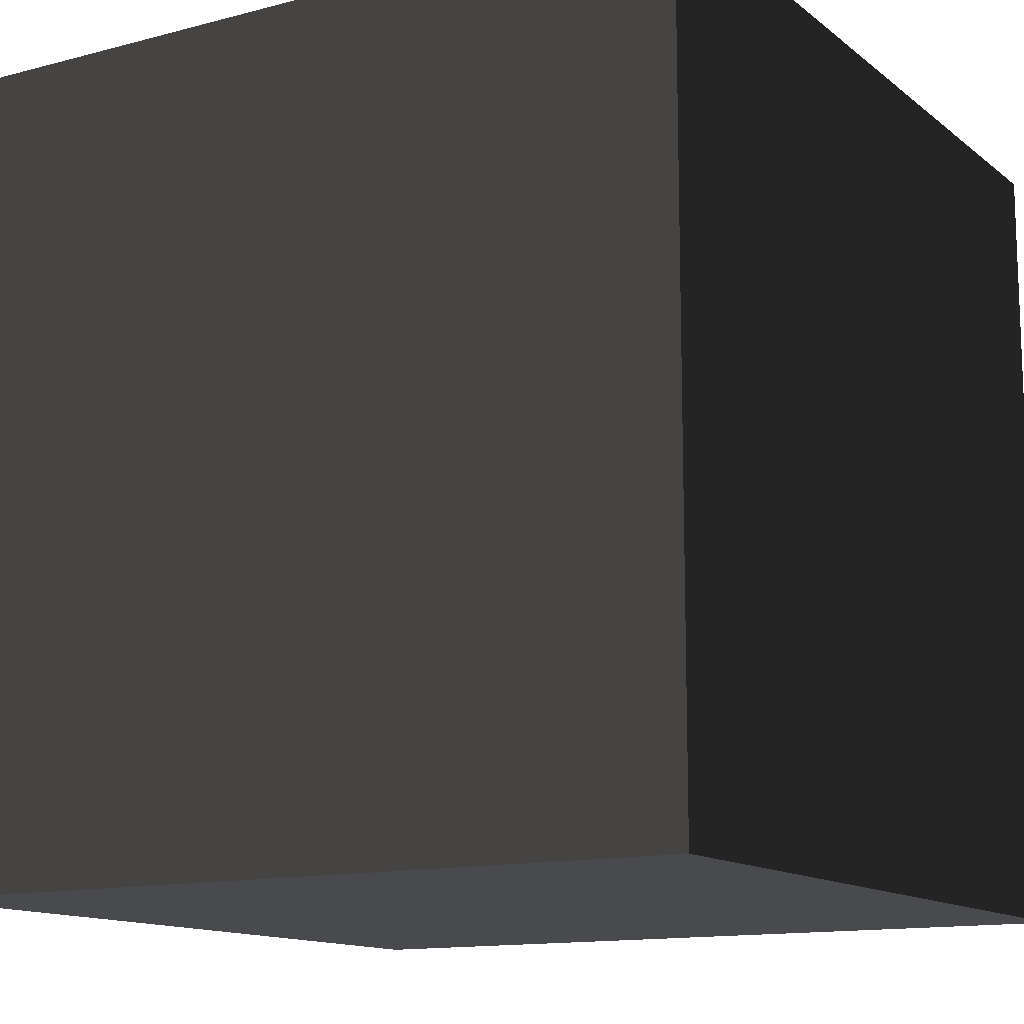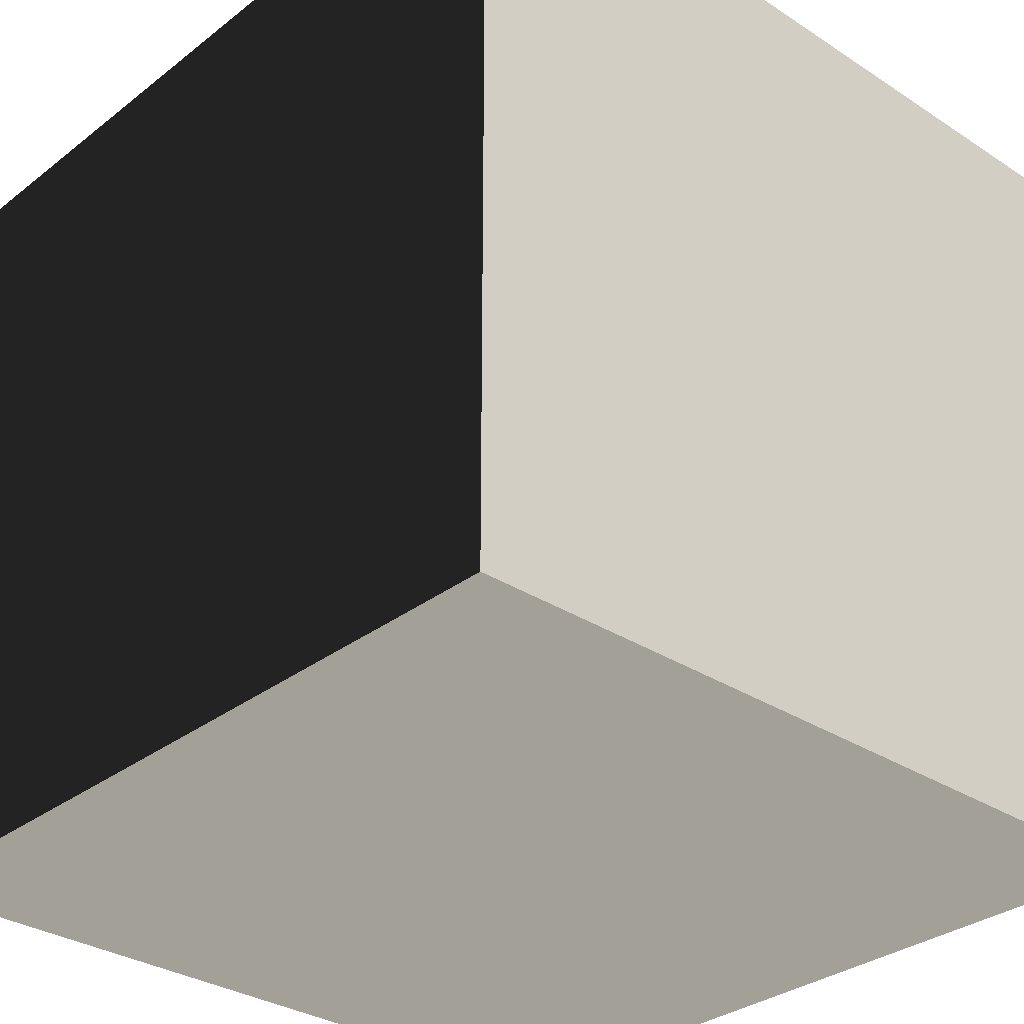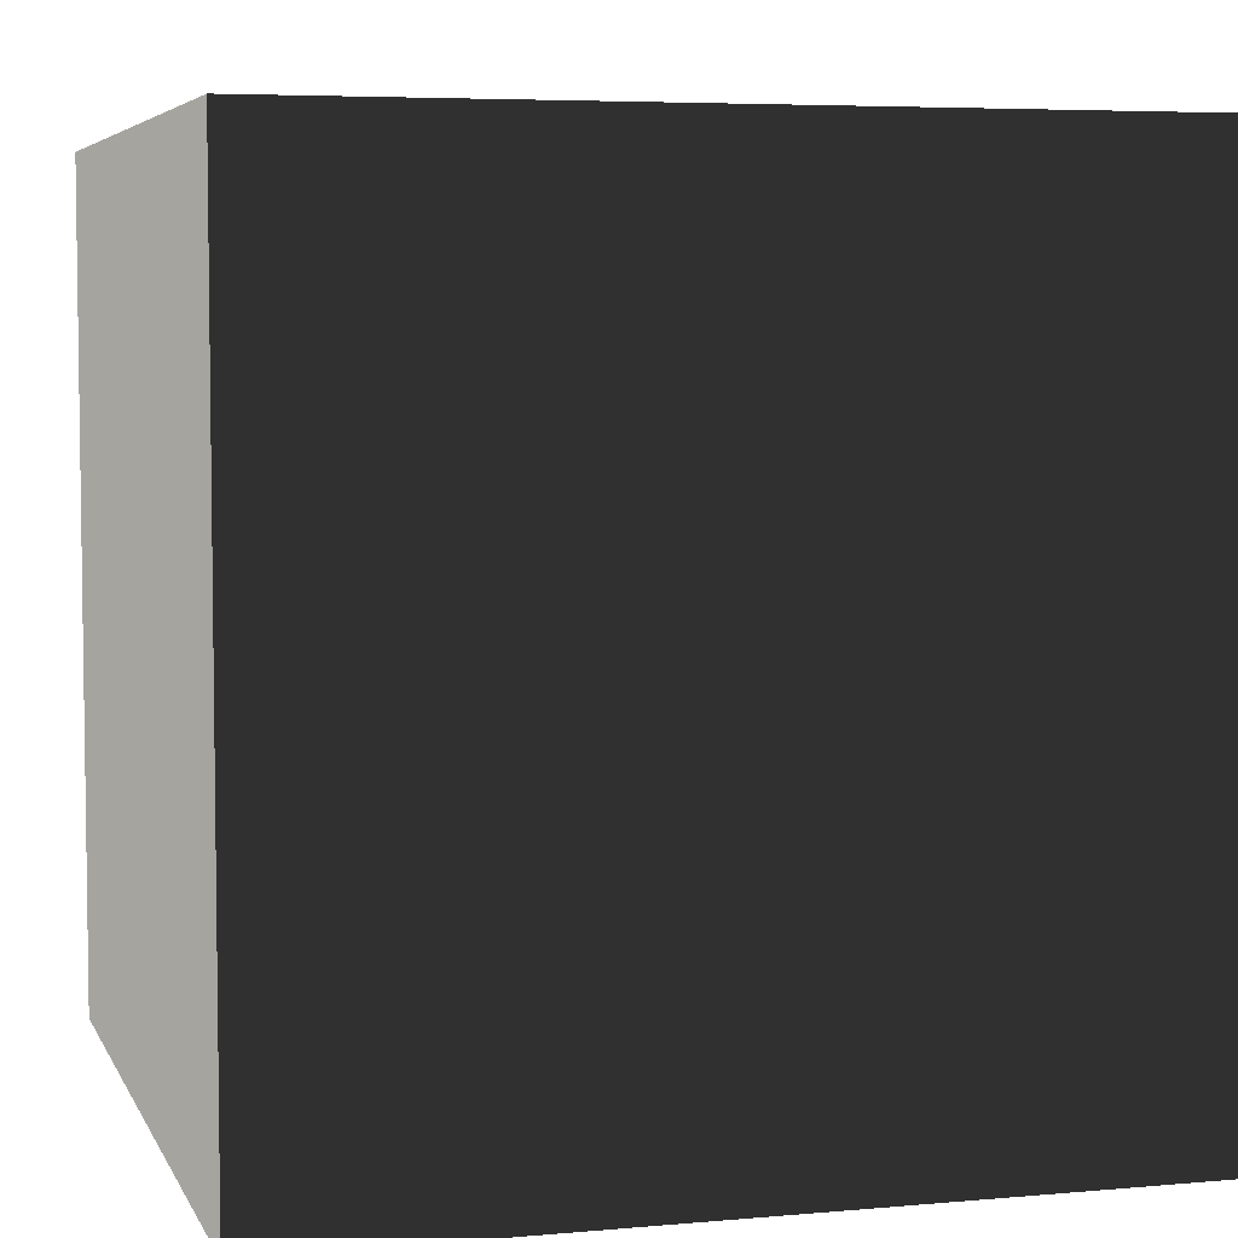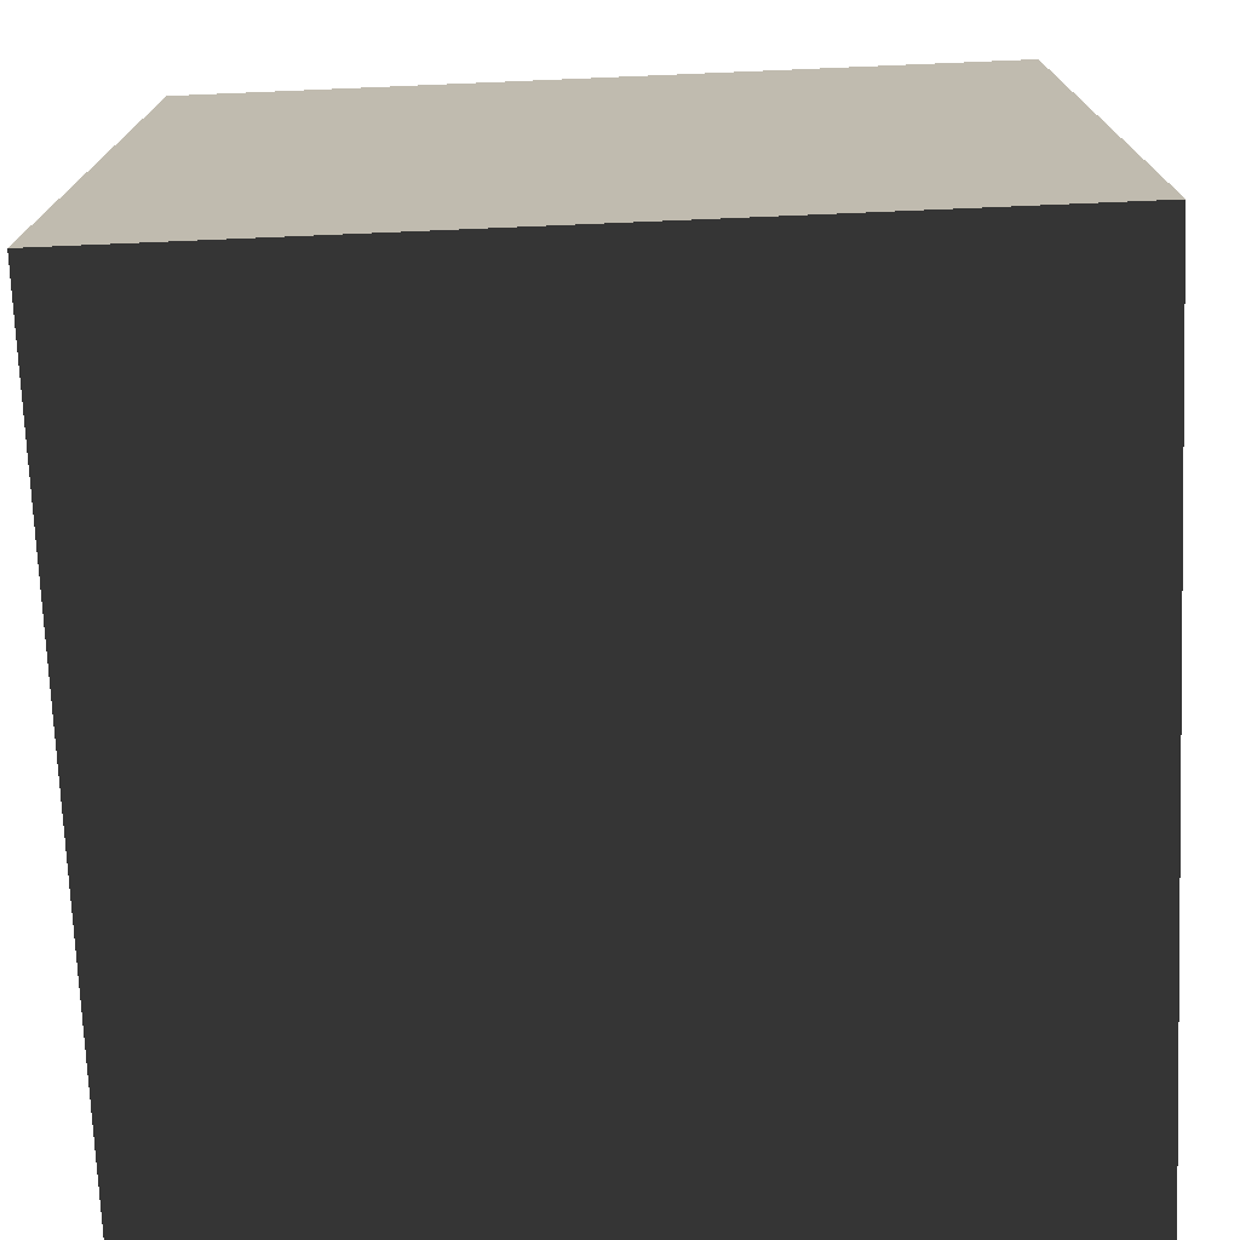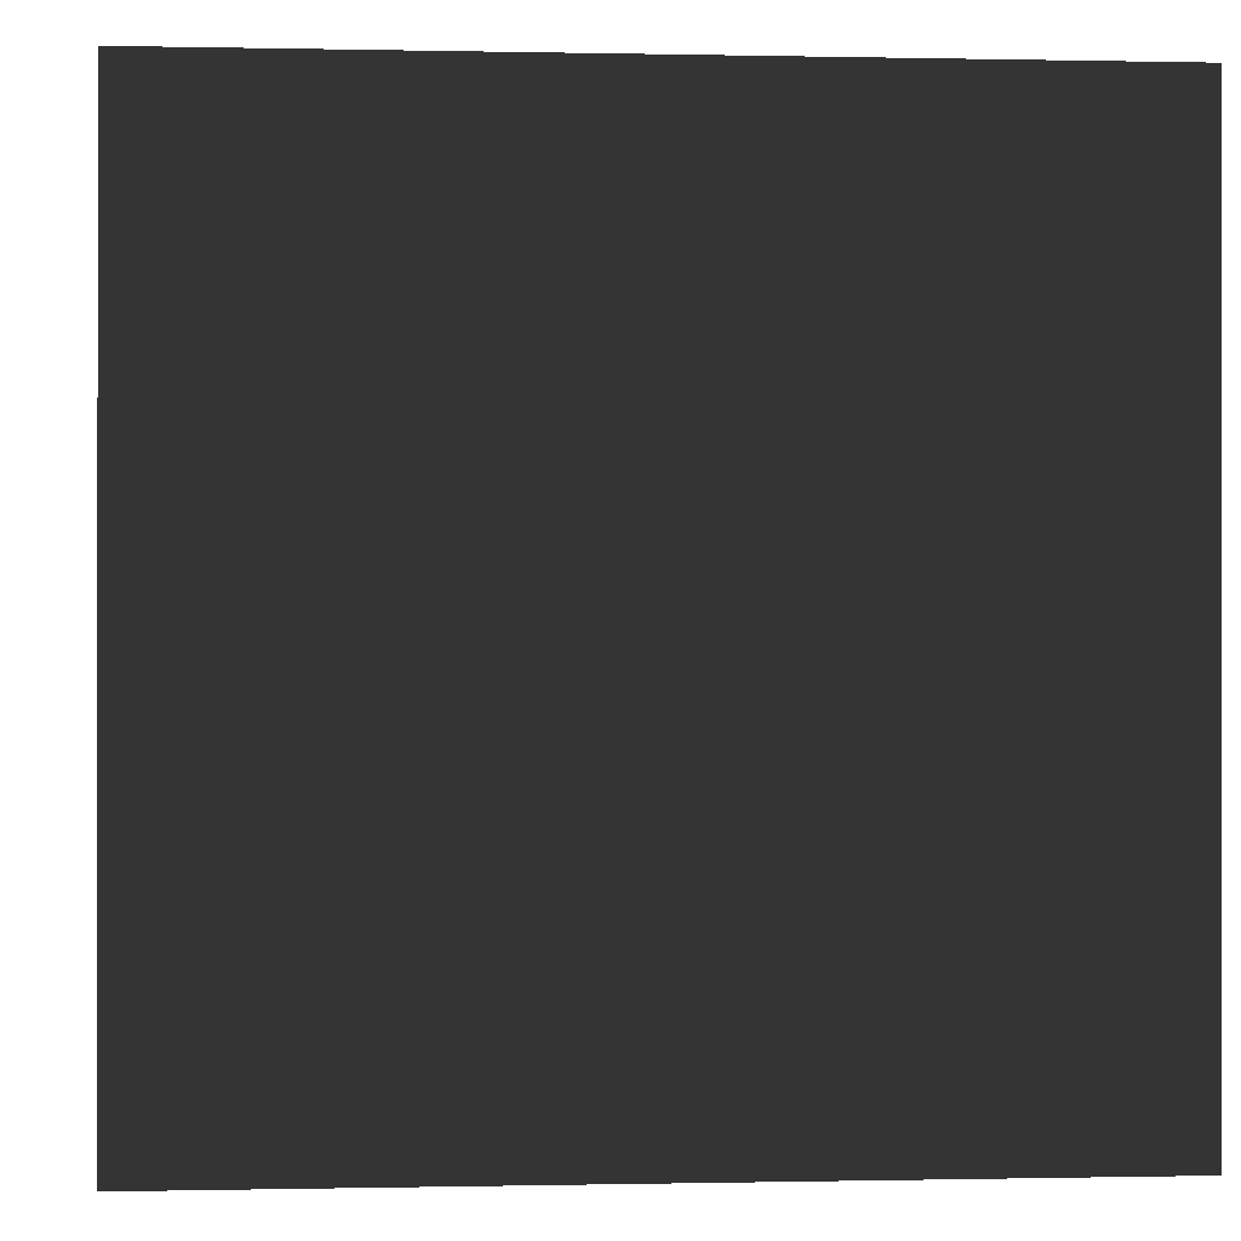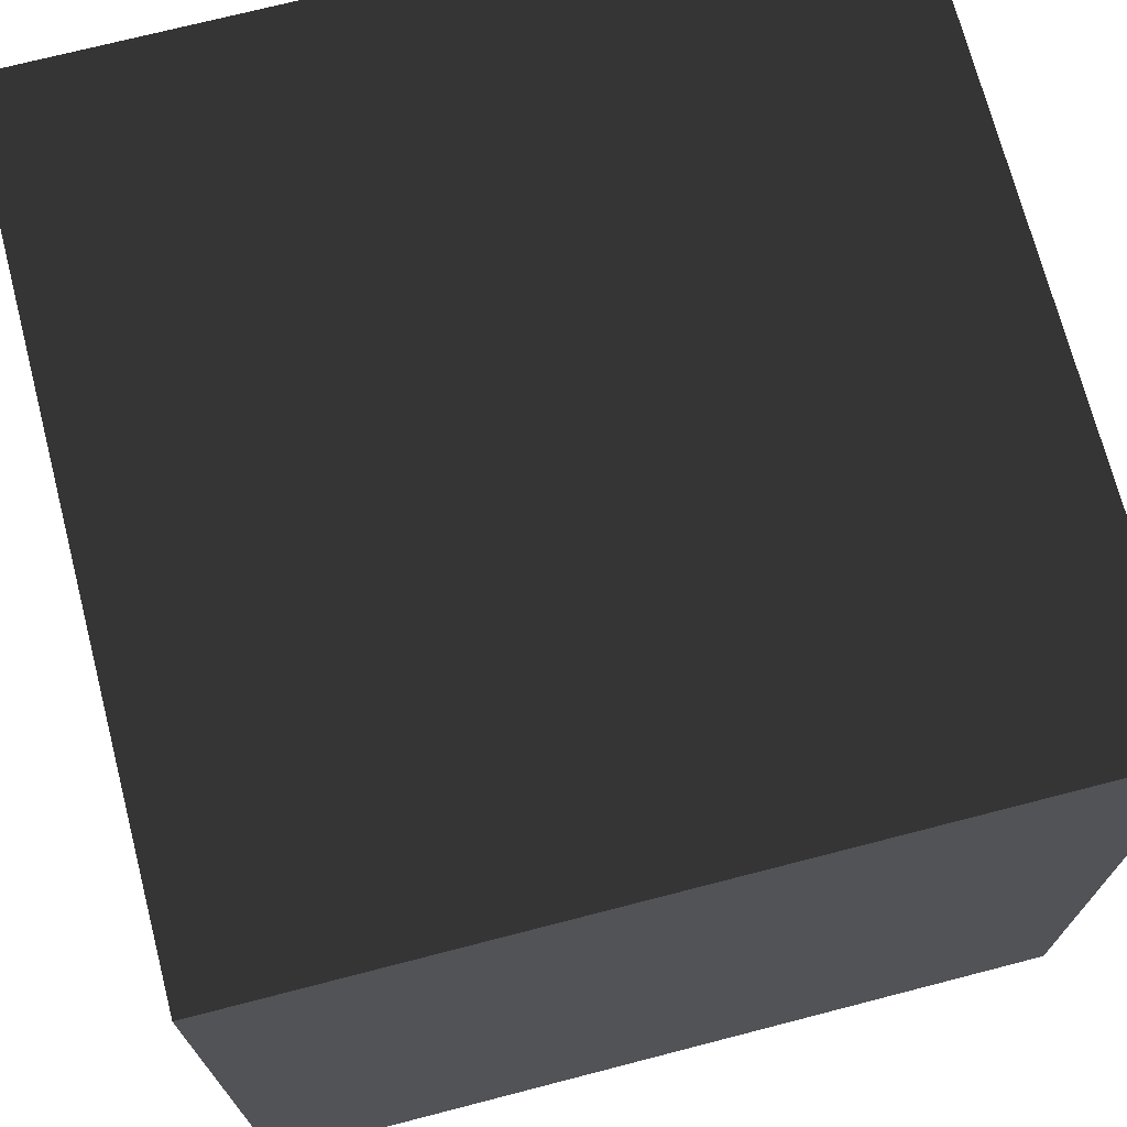
<metadata>
{"format":"obj","ext":"obj","renderer":"f3d","projection":"perspective","resolution":1024,"background":"white","views":[{"elev":-13.2,"azim":-59.0,"up":"+Y"},{"elev":-31.6,"azim":-42.6,"up":"+Z"},{"elev":5.4,"azim":164.2,"up":"+Y"},{"elev":-73.4,"azim":2.4,"up":"+Z"},{"elev":-0.2,"azim":-94.8,"up":"+Y"},{"elev":71.6,"azim":-14.5,"up":"+Z"}]}
</metadata>
<code>
v -0.6841 0.0102 0.6841
v -0.6841 1.378 0.6841
v 0.6841 1.378 0.6841
v 0.6841 0.0102 0.6841
v -0.6841 1.378 0.6841
v -0.6841 1.378 -0.6841
v 0.6841 1.378 -0.6841
v 0.6841 1.378 0.6841
v -0.6841 1.378 -0.6841
v -0.6841 0.0102 -0.6841
v 0.6841 0.0102 -0.6841
v 0.6841 1.378 -0.6841
v -0.6841 0.0102 -0.6841
v -0.6841 0.0102 0.6841
v 0.6841 0.0102 0.6841
v 0.6841 0.0102 -0.6841
v 0.6841 0.0102 0.6841
v 0.6841 1.378 0.6841
v 0.6841 1.378 -0.6841
v 0.6841 0.0102 -0.6841
v -0.6841 0.0102 -0.6841
v -0.6841 1.378 -0.6841
v -0.6841 1.378 0.6841
v -0.6841 0.0102 0.6841
g Pack_(1)_1892_50
f 1 3 2
f 1 4 3
f 5 7 6
f 5 8 7
f 9 11 10
f 9 12 11
f 13 15 14
f 13 16 15
f 17 19 18
f 17 20 19
f 21 23 22
f 21 24 23

</code>
